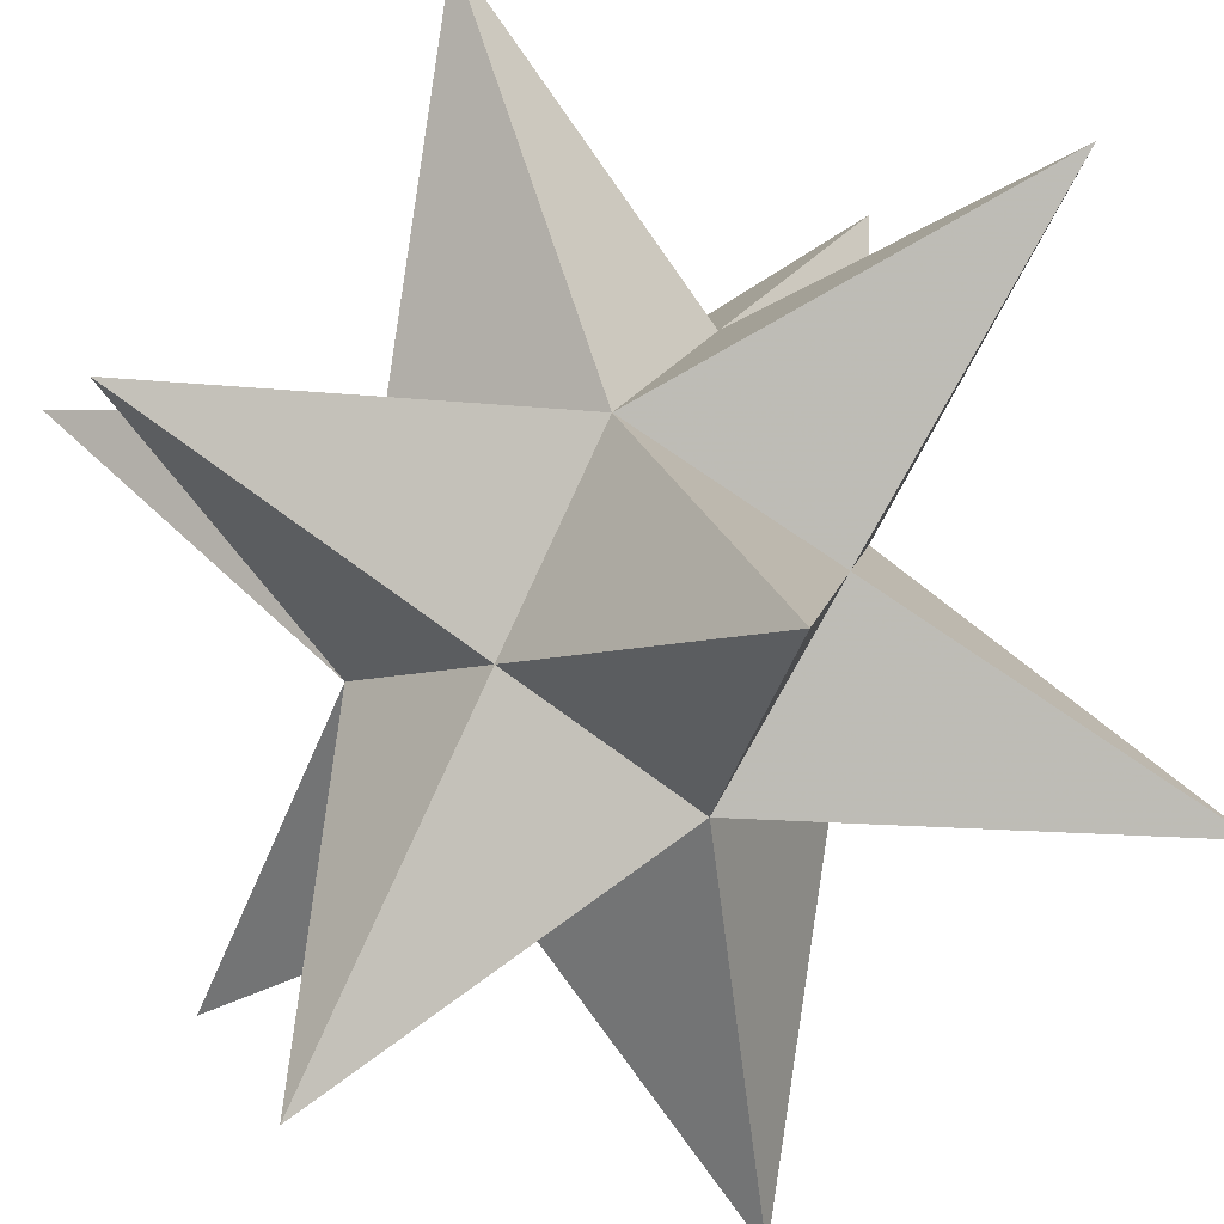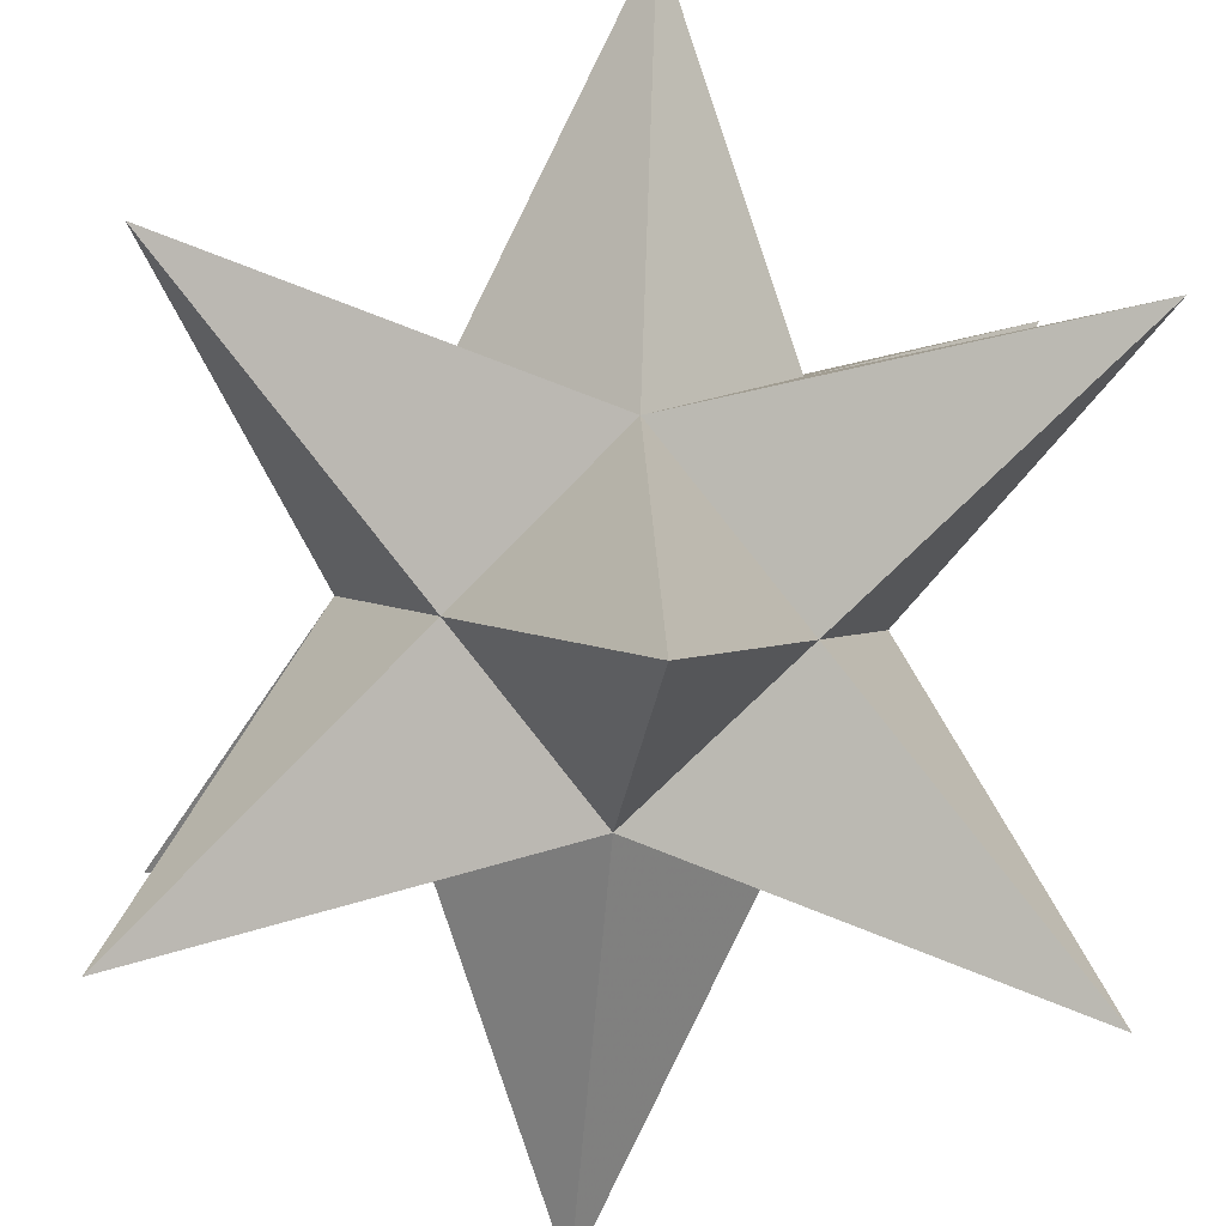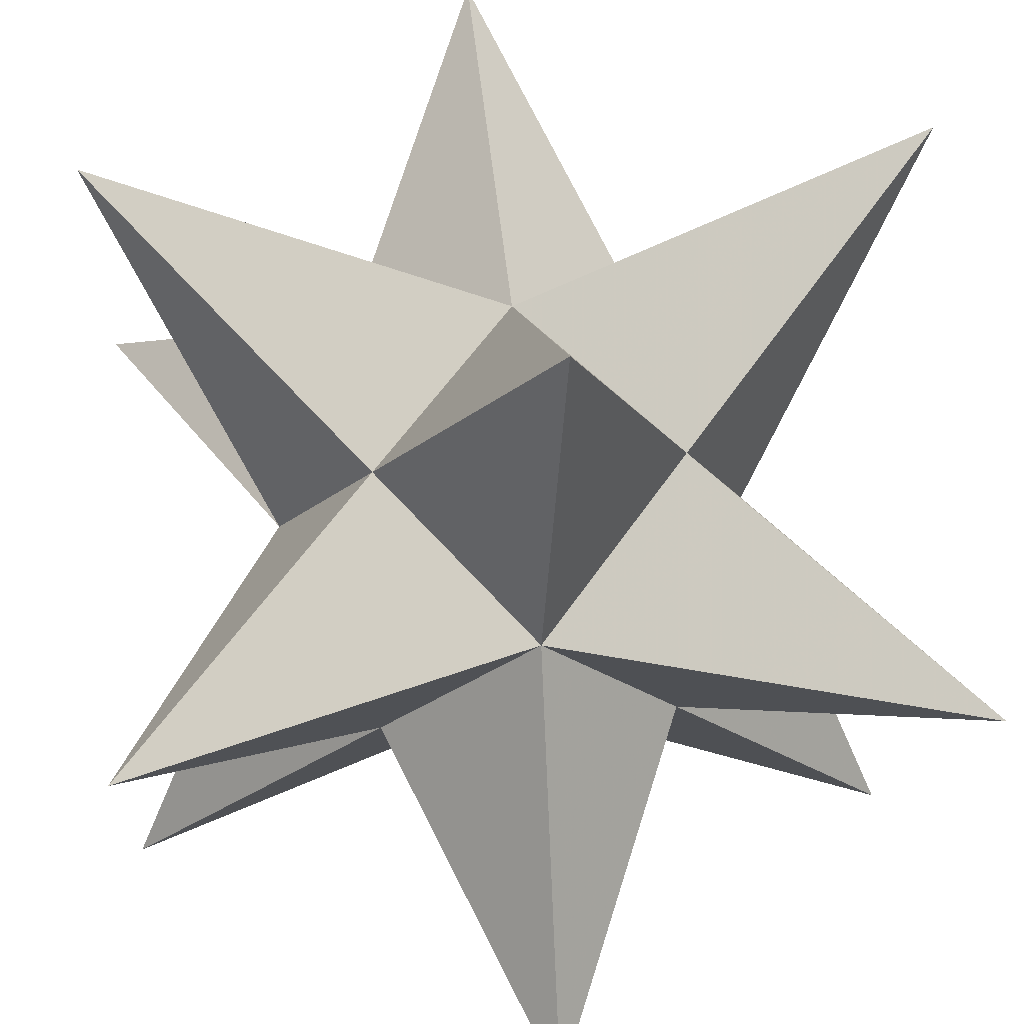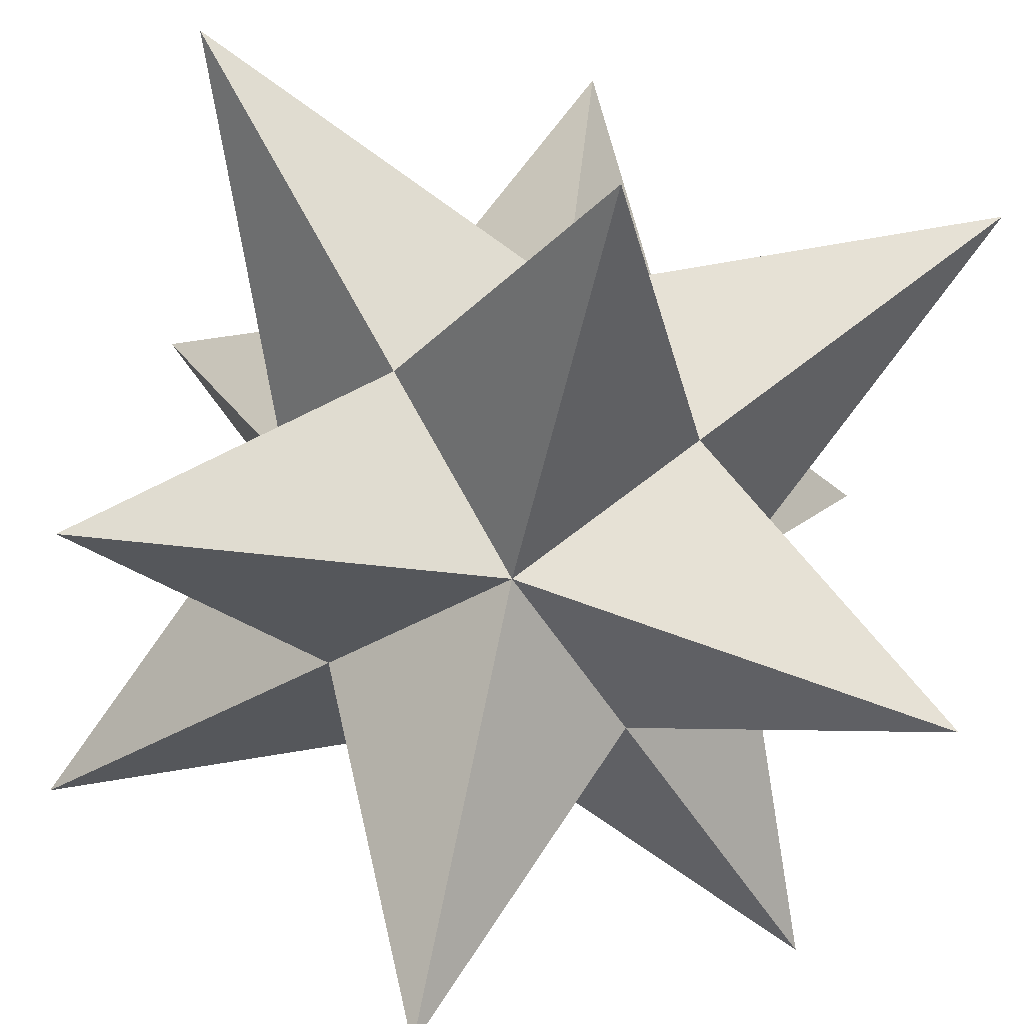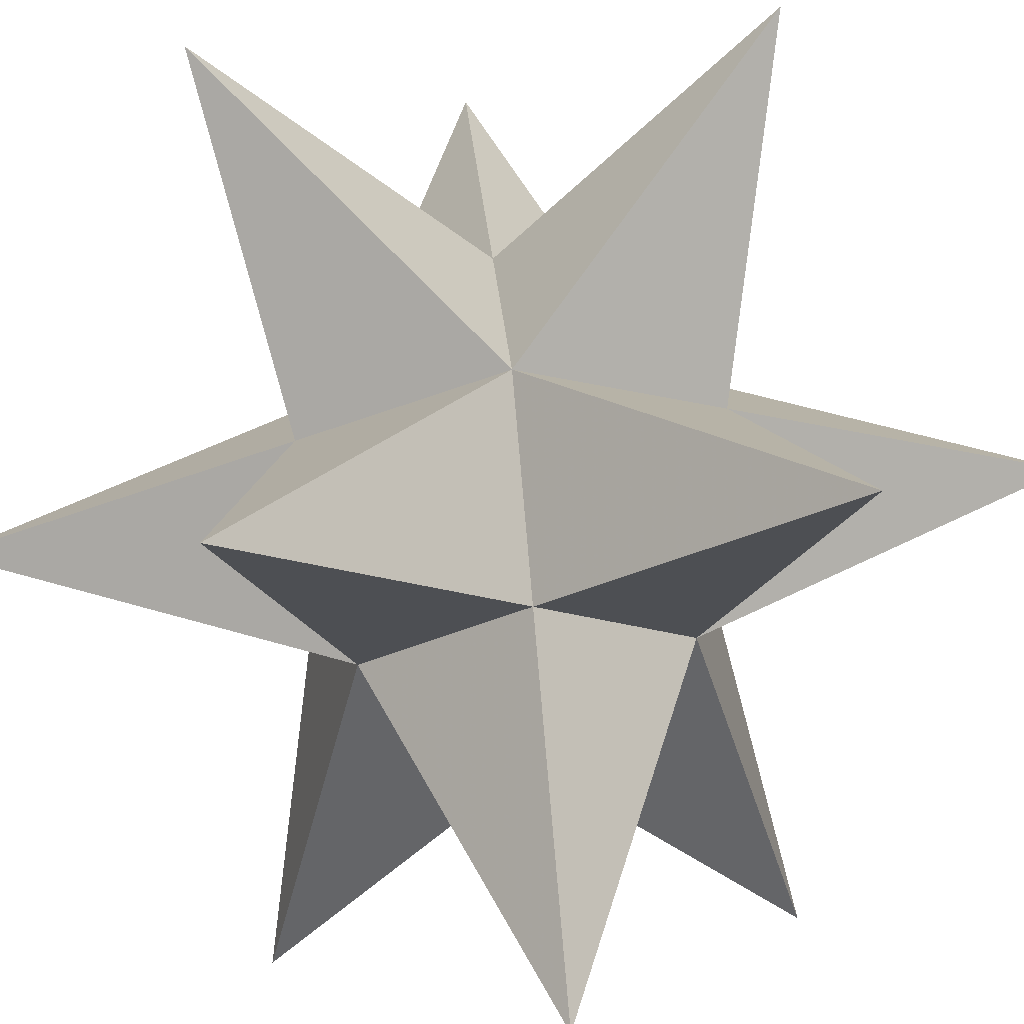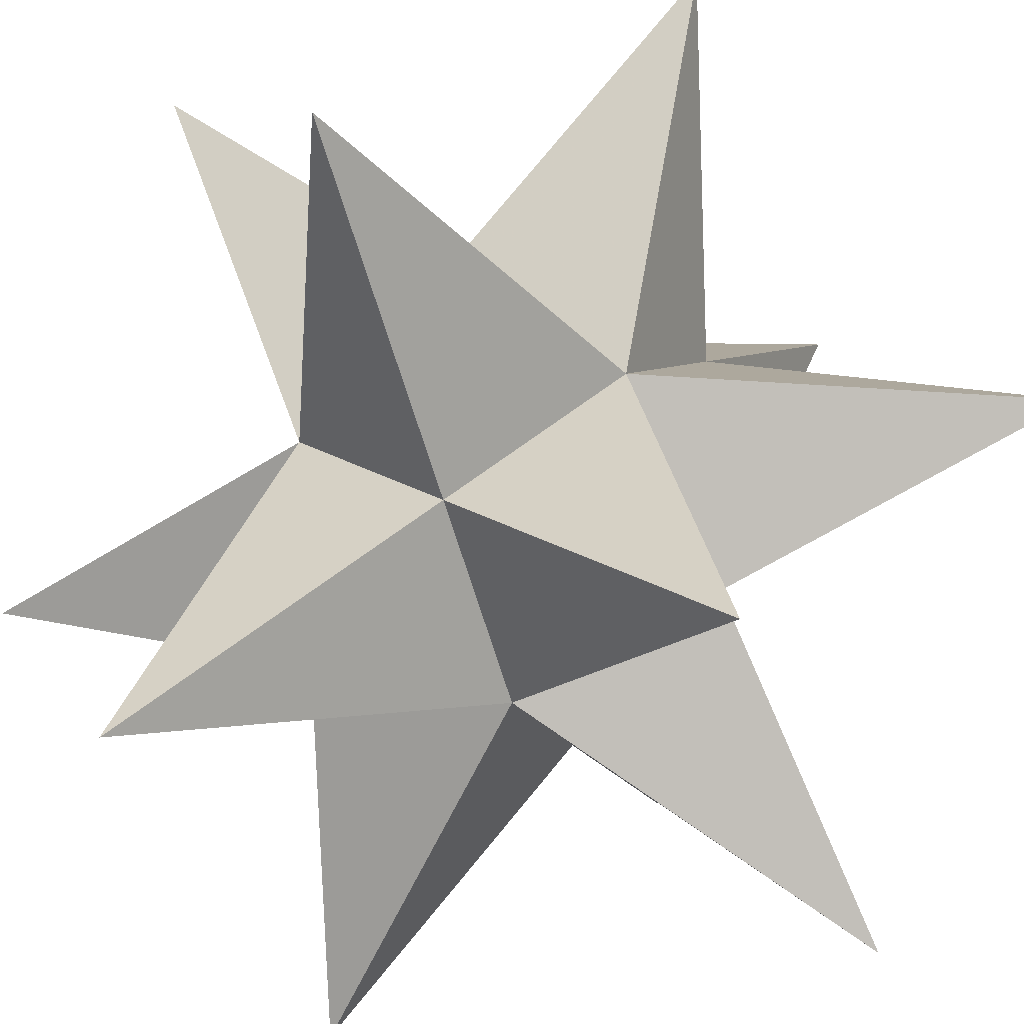
<metadata>
{"format":"obj","ext":"obj","renderer":"f3d","projection":"perspective","resolution":1024,"background":"white","views":[{"elev":47.8,"azim":160.6,"up":"+Y"},{"elev":-41.9,"azim":84.7,"up":"+Z"},{"elev":32.4,"azim":-6.7,"up":"+Z"},{"elev":-74.7,"azim":77.0,"up":"+Y"},{"elev":55.3,"azim":39.7,"up":"+Z"},{"elev":-39.1,"azim":-27.5,"up":"+Y"}]}
</metadata>
<code>
v 0 0 -0.5858
v 0.5858 0 0
v -0.5858 0 0
v 0 0.5858 0
v 0 -0.5858 0
v 1 0 1
v 1 0 -1
v -1 0 1
v -1 0 -1
v 1 1 0
v 1 -1 0
v -1 1 0
v -1 -1 0
v 0 1 1
v 0 1 -1
v 0 -1 1
v 0 -1 -1
v 0 0 0.5858
f 18 10 2 14
f 18 11 5 6
f 18 12 4 8
f 18 13 3 16
f 1 10 4 7
f 1 11 2 17
f 1 12 3 15
f 1 13 5 9
f 2 14 4 6
f 2 15 1 10
f 2 16 18 11
f 2 17 5 7
f 3 14 18 12
f 3 15 4 9
f 3 16 5 8
f 3 17 1 13
f 4 6 18 10
f 4 7 2 15
f 4 8 3 14
f 4 9 1 12
f 5 6 2 16
f 5 7 1 11
f 5 8 18 13
f 5 9 3 17

</code>
